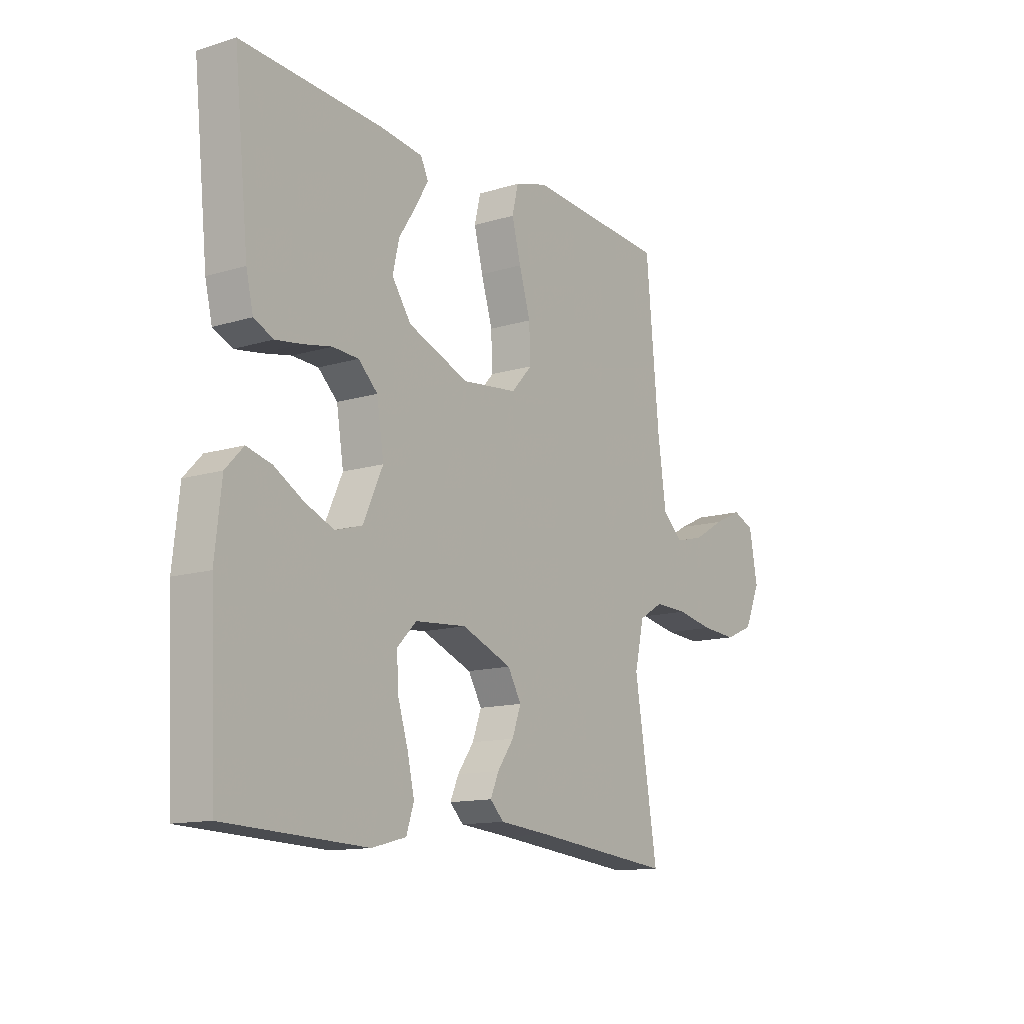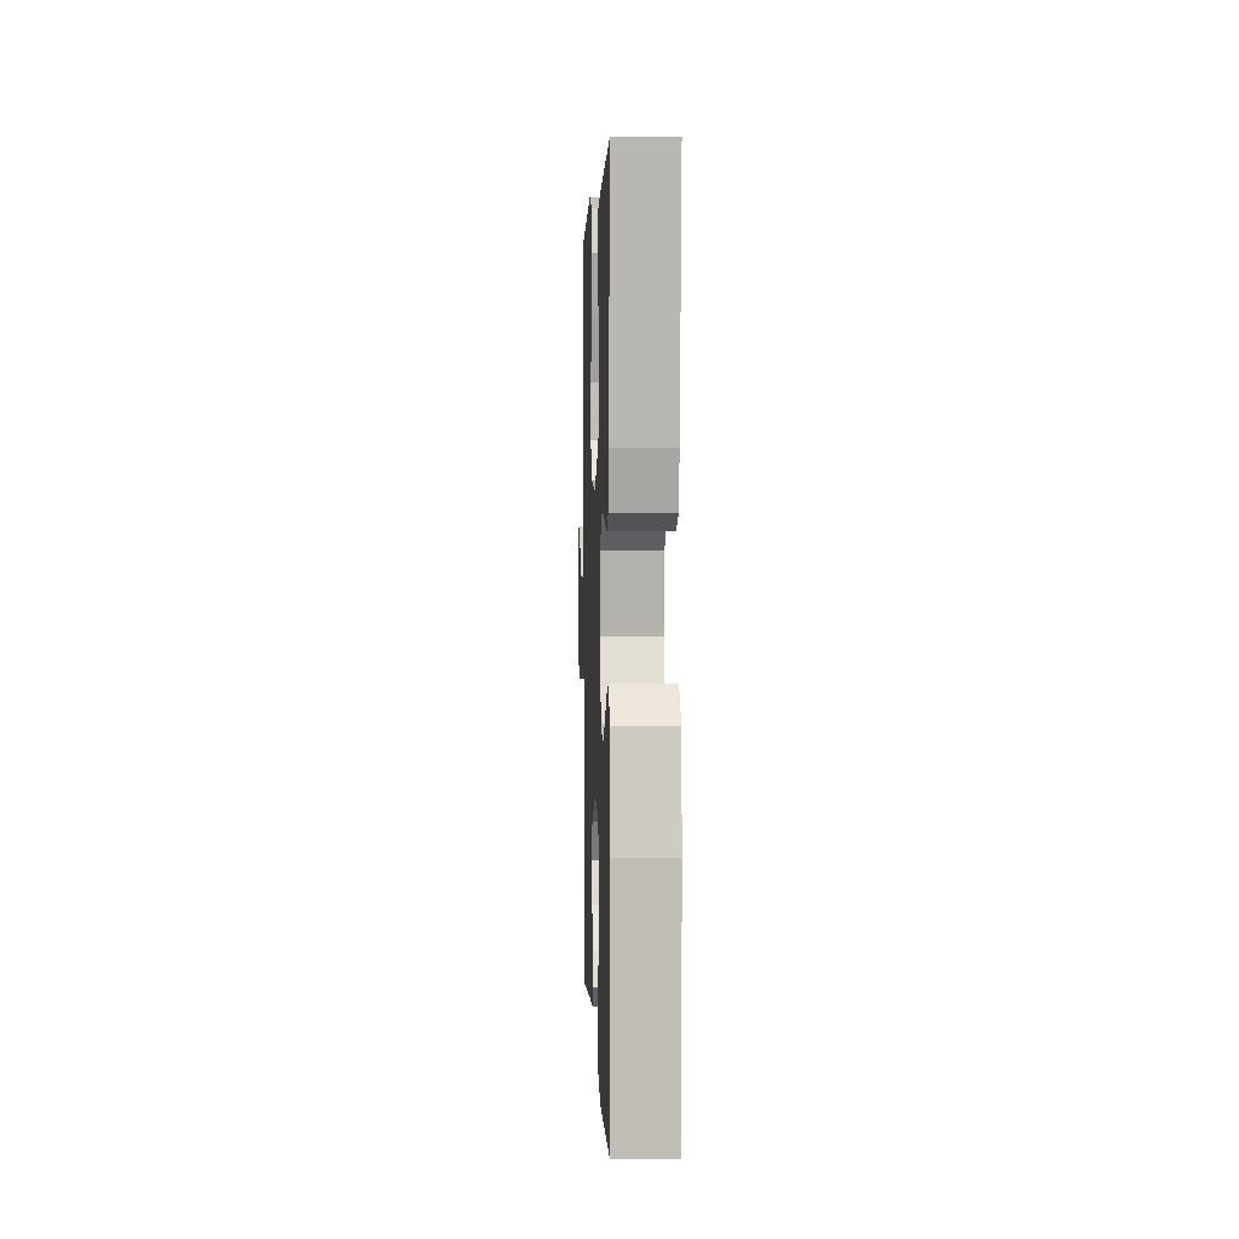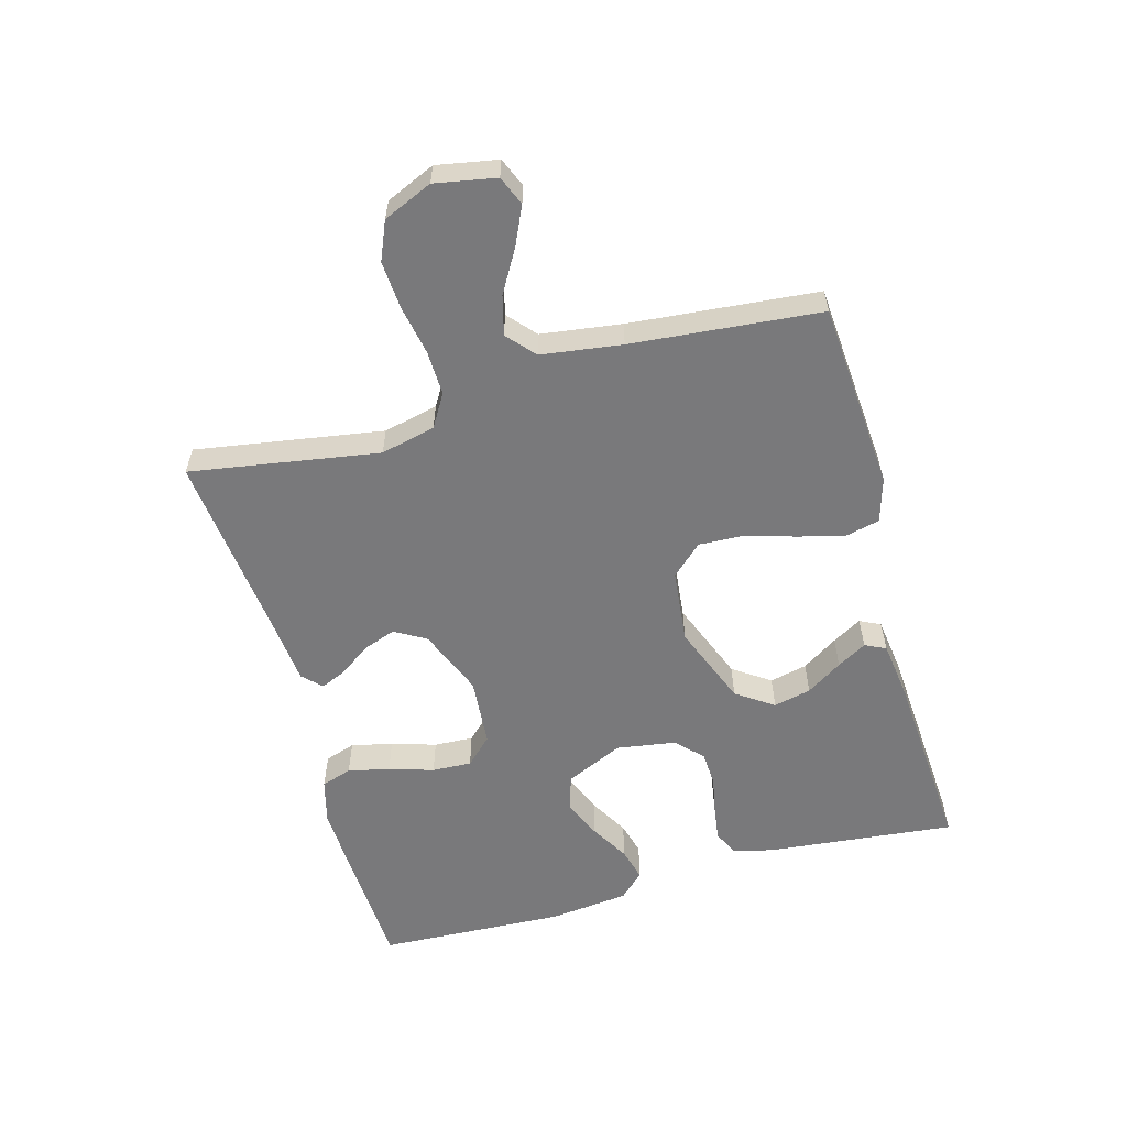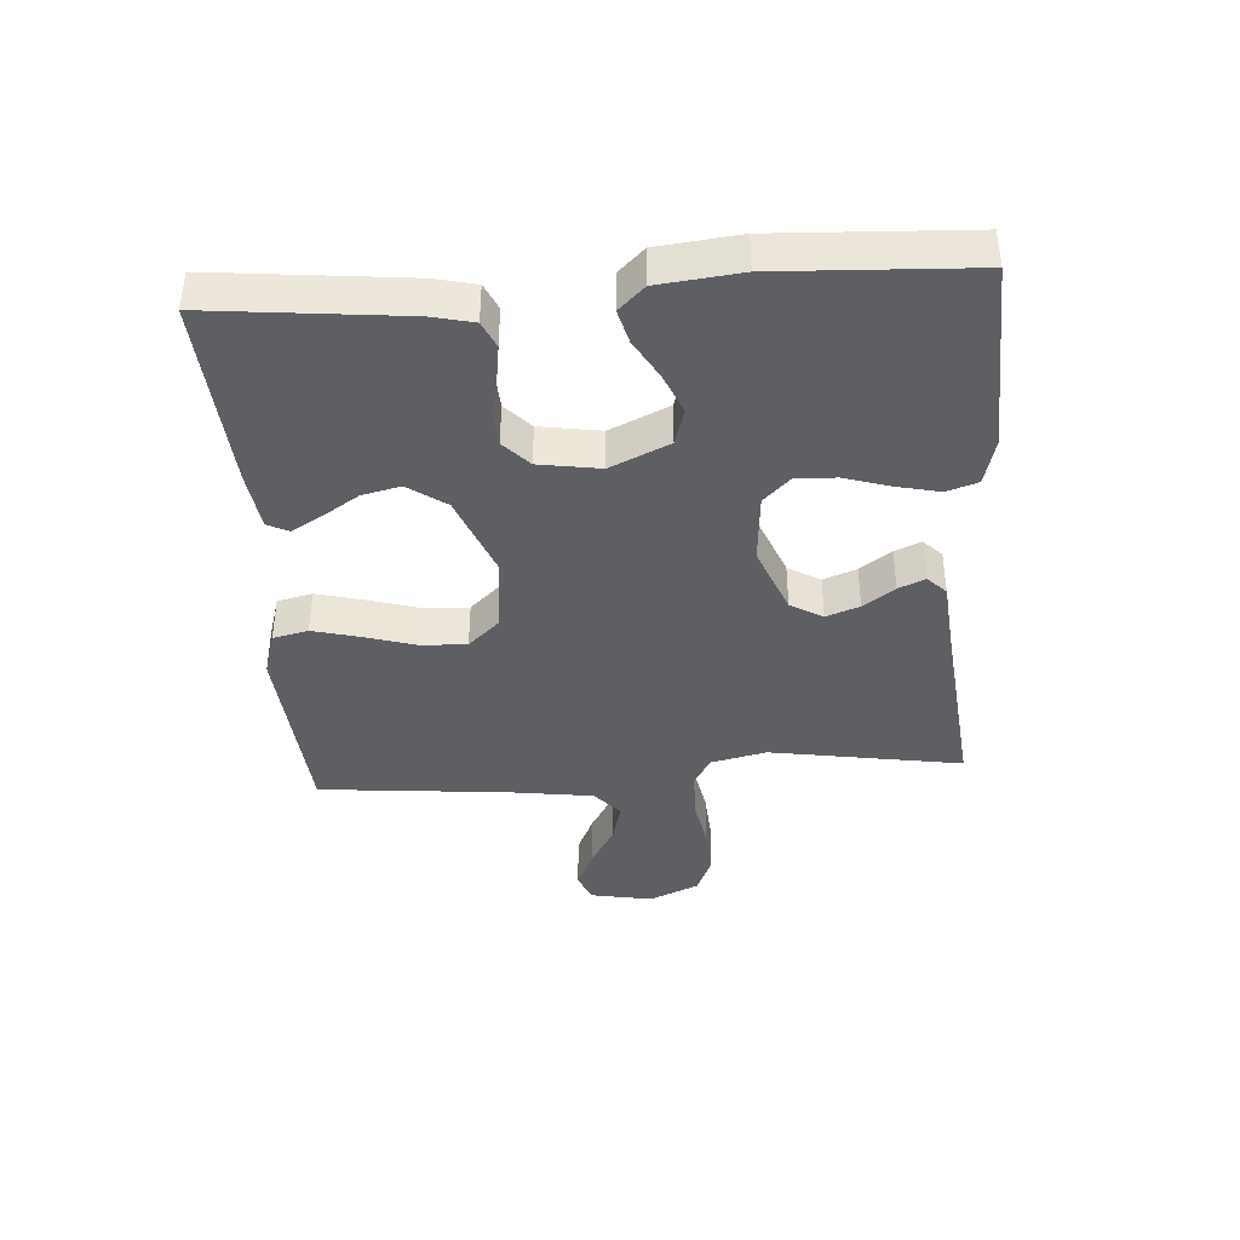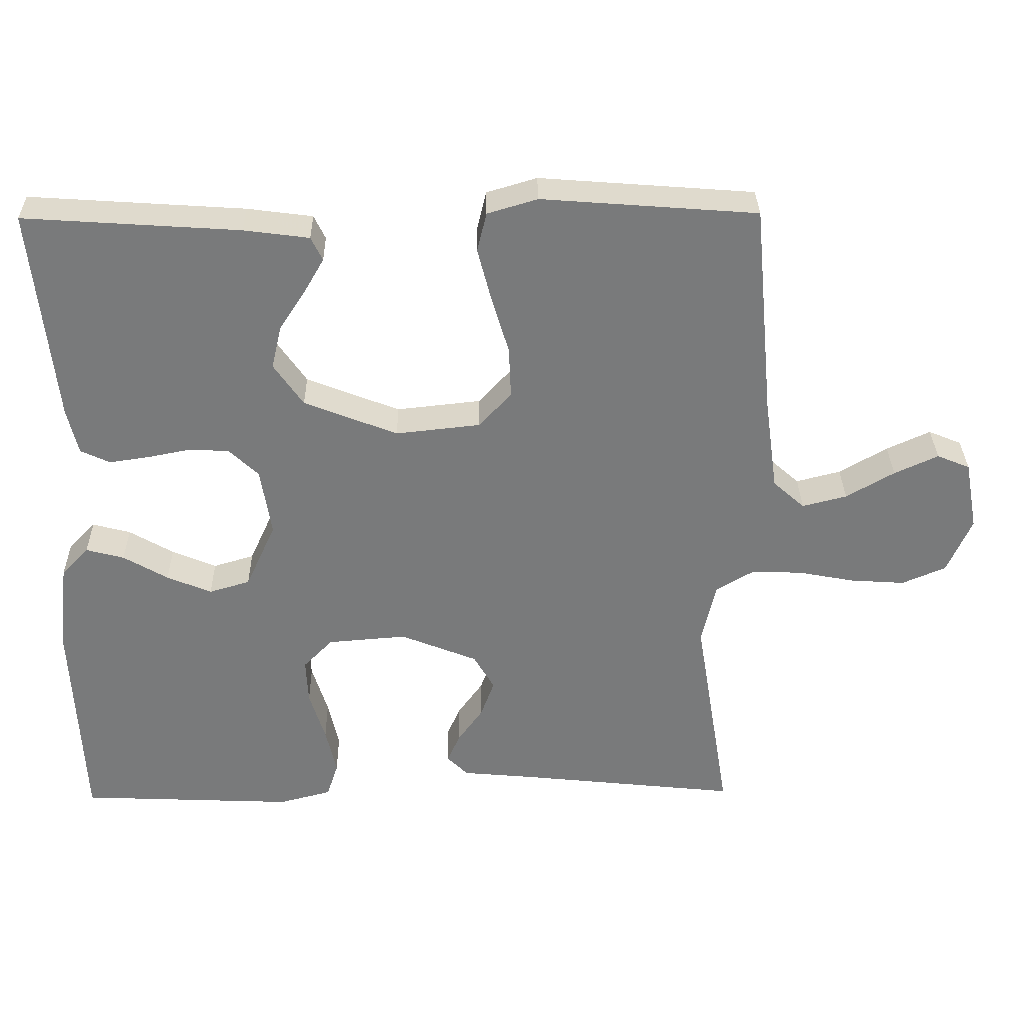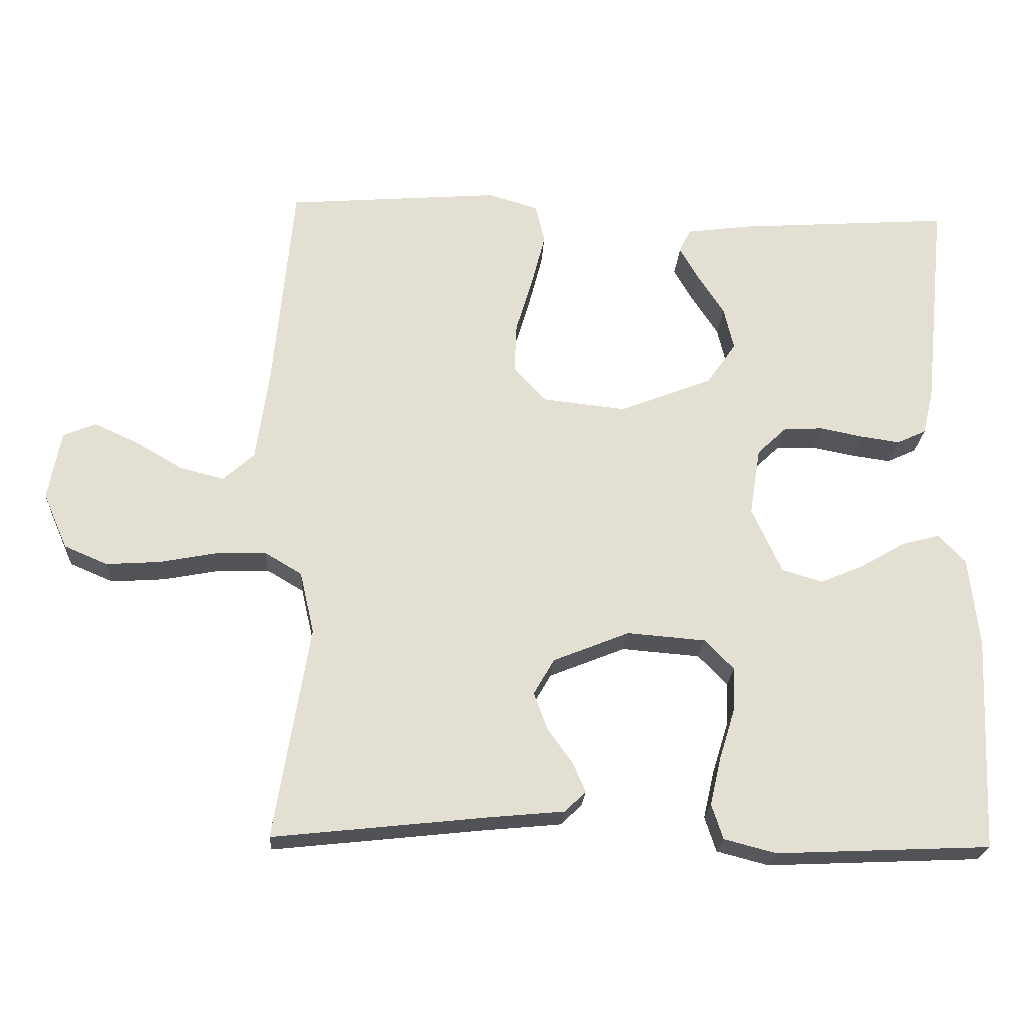
<metadata>
{"format":"obj","ext":"obj","renderer":"f3d","projection":"perspective","resolution":1024,"background":"white","views":[{"elev":-13.0,"azim":125.1,"up":"+Z"},{"elev":2.3,"azim":87.8,"up":"+Z"},{"elev":-57.9,"azim":-74.4,"up":"+Y"},{"elev":-40.1,"azim":93.9,"up":"+Y"},{"elev":32.1,"azim":179.1,"up":"+Z"},{"elev":-22.6,"azim":-3.2,"up":"+Z"}]}
</metadata>
<code>
v -0.5 0.07 0.5
v -0.2 0.07 0.523
v -0.13 0.07 0.502
v -0.117 0.07 0.447
v -0.136 0.07 0.374
v -0.16 0.07 0.294
v -0.163 0.07 0.223
v -0.118 0.07 0.174
v 0 0.07 0.161
v 0.13 0.07 0.212
v 0.171 0.07 0.271
v 0.157 0.07 0.331
v 0.12 0.07 0.388
v 0.093 0.07 0.435
v 0.109 0.07 0.468
v 0.2 0.07 0.48
v 0.5 0.07 0.5
v 0.469 0.07 0.2
v 0.454 0.07 0.136
v 0.413 0.07 0.117
v 0.358 0.07 0.125
v 0.297 0.07 0.137
v 0.242 0.07 0.134
v 0.201 0.07 0.095
v 0.186 0.07 0
v 0.228 0.07 -0.092
v 0.285 0.07 -0.109
v 0.347 0.07 -0.083
v 0.409 0.07 -0.047
v 0.462 0.07 -0.033
v 0.5 0.07 -0.073
v 0.514 0.07 -0.2
v 0.5 0.07 -0.5
v 0.2 0.07 -0.513
v 0.127 0.07 -0.494
v 0.111 0.07 -0.445
v 0.126 0.07 -0.379
v 0.148 0.07 -0.308
v 0.151 0.07 -0.245
v 0.11 0.07 -0.203
v 0 0.07 -0.194
v -0.107 0.07 -0.237
v -0.136 0.07 -0.287
v -0.117 0.07 -0.339
v -0.082 0.07 -0.388
v -0.064 0.07 -0.429
v -0.093 0.07 -0.458
v -0.2 0.07 -0.468
v -0.5 0.07 -0.5
v -0.451 0.07 -0.2
v -0.471 0.07 -0.113
v -0.523 0.07 -0.082
v -0.594 0.07 -0.084
v -0.673 0.07 -0.099
v -0.749 0.07 -0.104
v -0.81 0.07 -0.078
v -0.844 0.07 0
v -0.826 0.07 0.097
v -0.78 0.07 0.116
v -0.719 0.07 0.088
v -0.652 0.07 0.049
v -0.59 0.07 0.033
v -0.546 0.07 0.072
v -0.528 0.07 0.2
v -0.5 0 0.5
v -0.2 0 0.523
v -0.13 0 0.502
v -0.117 0 0.447
v -0.136 0 0.374
v -0.16 0 0.294
v -0.163 0 0.223
v -0.118 0 0.174
v 0 0 0.161
v 0.13 0 0.212
v 0.171 0 0.271
v 0.157 0 0.331
v 0.12 0 0.388
v 0.093 0 0.435
v 0.109 0 0.468
v 0.2 0 0.48
v 0.5 0 0.5
v 0.469 0 0.2
v 0.454 0 0.136
v 0.413 0 0.117
v 0.358 0 0.125
v 0.297 0 0.137
v 0.242 0 0.134
v 0.201 0 0.095
v 0.186 0 0
v 0.228 0 -0.092
v 0.285 0 -0.109
v 0.347 0 -0.083
v 0.409 0 -0.047
v 0.462 0 -0.033
v 0.5 0 -0.073
v 0.514 0 -0.2
v 0.5 0 -0.5
v 0.2 0 -0.513
v 0.127 0 -0.494
v 0.111 0 -0.445
v 0.126 0 -0.379
v 0.148 0 -0.308
v 0.151 0 -0.245
v 0.11 0 -0.203
v 0 0 -0.194
v -0.107 0 -0.237
v -0.136 0 -0.287
v -0.117 0 -0.339
v -0.082 0 -0.388
v -0.064 0 -0.429
v -0.093 0 -0.458
v -0.2 0 -0.468
v -0.5 0 -0.5
v -0.451 0 -0.2
v -0.471 0 -0.113
v -0.523 0 -0.082
v -0.594 0 -0.084
v -0.673 0 -0.099
v -0.749 0 -0.104
v -0.81 0 -0.078
v -0.844 0 0
v -0.826 0 0.097
v -0.78 0 0.116
v -0.719 0 0.088
v -0.652 0 0.049
v -0.59 0 0.033
v -0.546 0 0.072
v -0.528 0 0.2
f 59 60 61
f 58 59 61
f 57 58 61
f 56 57 61
f 55 56 61
f 54 55 61
f 53 54 61
f 52 53 61 62
f 51 52 62 63
f 48 49 50
f 48 50 51
f 47 48 51
f 46 47 51
f 45 46 51
f 44 45 51
f 51 63 64
f 44 51 64
f 43 44 64
f 36 37 38
f 35 36 38
f 34 35 38
f 33 34 38
f 32 33 38
f 31 32 38
f 30 31 38
f 29 30 38
f 28 29 38
f 27 28 38 39
f 26 27 39 40
f 20 21 22
f 19 20 22
f 18 19 22
f 17 18 22
f 16 17 22
f 15 16 22
f 14 15 22
f 13 14 22
f 12 13 22
f 11 12 22 23
f 10 11 23 24
f 4 5 6
f 3 4 6
f 2 3 6
f 1 2 6
f 64 1 6
f 64 6 7
f 64 7 8
f 43 64 8
f 42 43 8
f 41 42 8 9
f 40 41 9
f 26 40 9
f 25 26 9
f 9 10 24 25
f 125 124 123
f 125 123 122
f 125 122 121
f 125 121 120
f 125 120 119
f 125 119 118
f 125 118 117
f 126 125 117 116
f 127 126 116 115
f 114 113 112
f 115 114 112
f 115 112 111
f 115 111 110
f 115 110 109
f 115 109 108
f 128 127 115
f 128 115 108
f 128 108 107
f 102 101 100
f 102 100 99
f 102 99 98
f 102 98 97
f 102 97 96
f 102 96 95
f 102 95 94
f 102 94 93
f 102 93 92
f 103 102 92 91
f 104 103 91 90
f 86 85 84
f 86 84 83
f 86 83 82
f 86 82 81
f 86 81 80
f 86 80 79
f 86 79 78
f 86 78 77
f 86 77 76
f 87 86 76 75
f 88 87 75 74
f 70 69 68
f 70 68 67
f 70 67 66
f 70 66 65
f 70 65 128
f 71 70 128
f 72 71 128
f 72 128 107
f 72 107 106
f 73 72 106 105
f 73 105 104
f 73 104 90
f 73 90 89
f 89 88 74 73
f 1 65 66 2
f 2 66 67 3
f 3 67 68 4
f 4 68 69 5
f 5 69 70 6
f 6 70 71 7
f 7 71 72 8
f 8 72 73 9
f 9 73 74 10
f 10 74 75 11
f 11 75 76 12
f 12 76 77 13
f 13 77 78 14
f 14 78 79 15
f 15 79 80 16
f 16 80 81 17
f 17 81 82 18
f 18 82 83 19
f 19 83 84 20
f 20 84 85 21
f 21 85 86 22
f 22 86 87 23
f 23 87 88 24
f 24 88 89 25
f 25 89 90 26
f 26 90 91 27
f 27 91 92 28
f 28 92 93 29
f 29 93 94 30
f 30 94 95 31
f 31 95 96 32
f 32 96 97 33
f 33 97 98 34
f 34 98 99 35
f 35 99 100 36
f 36 100 101 37
f 37 101 102 38
f 38 102 103 39
f 39 103 104 40
f 40 104 105 41
f 41 105 106 42
f 42 106 107 43
f 43 107 108 44
f 44 108 109 45
f 45 109 110 46
f 46 110 111 47
f 47 111 112 48
f 48 112 113 49
f 49 113 114 50
f 50 114 115 51
f 51 115 116 52
f 52 116 117 53
f 53 117 118 54
f 54 118 119 55
f 55 119 120 56
f 56 120 121 57
f 57 121 122 58
f 58 122 123 59
f 59 123 124 60
f 60 124 125 61
f 61 125 126 62
f 62 126 127 63
f 63 127 128 64
f 64 128 65 1

</code>
